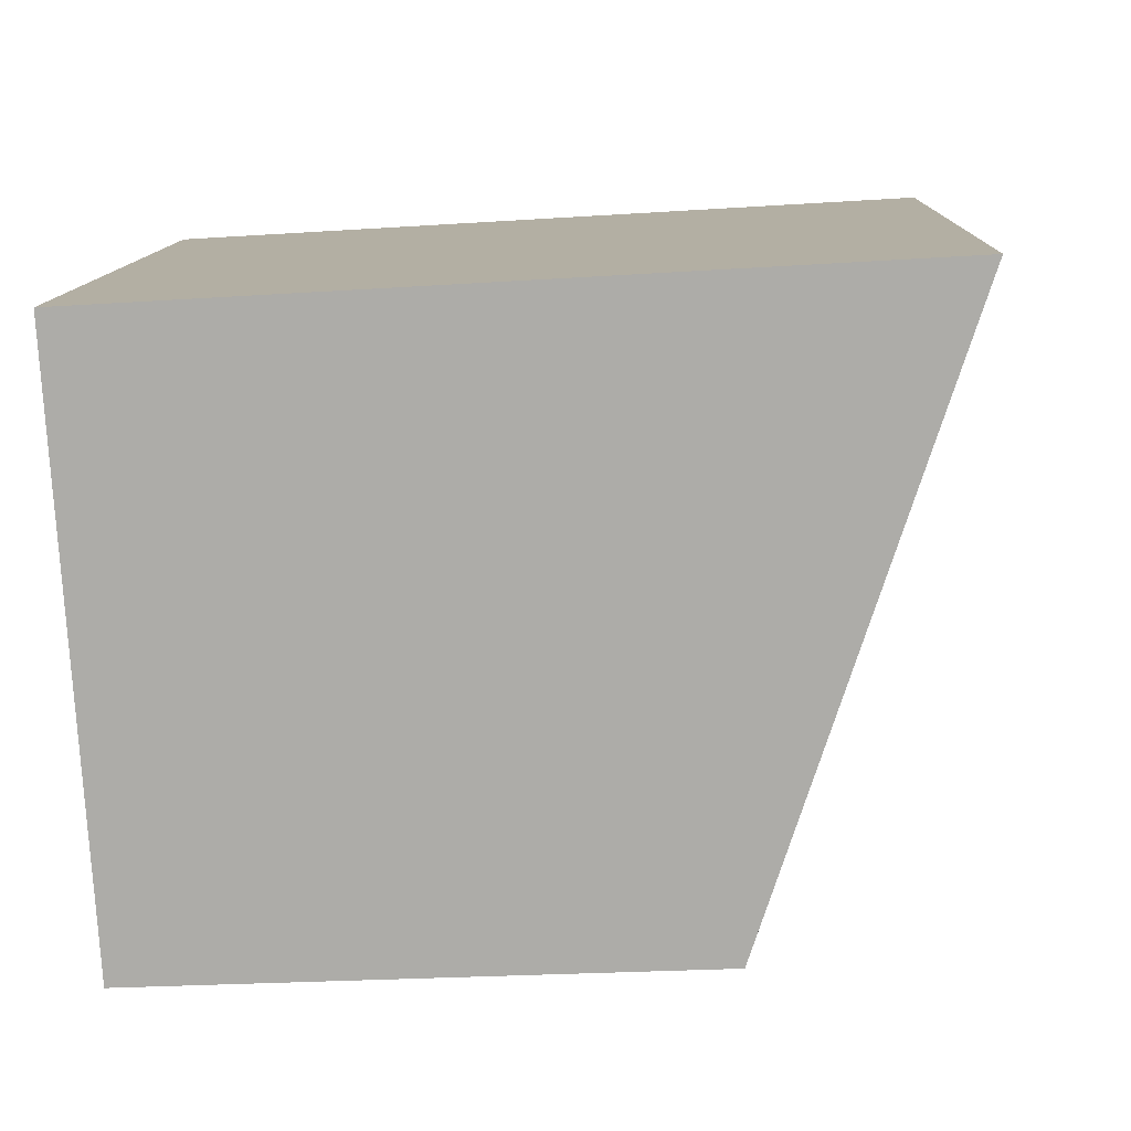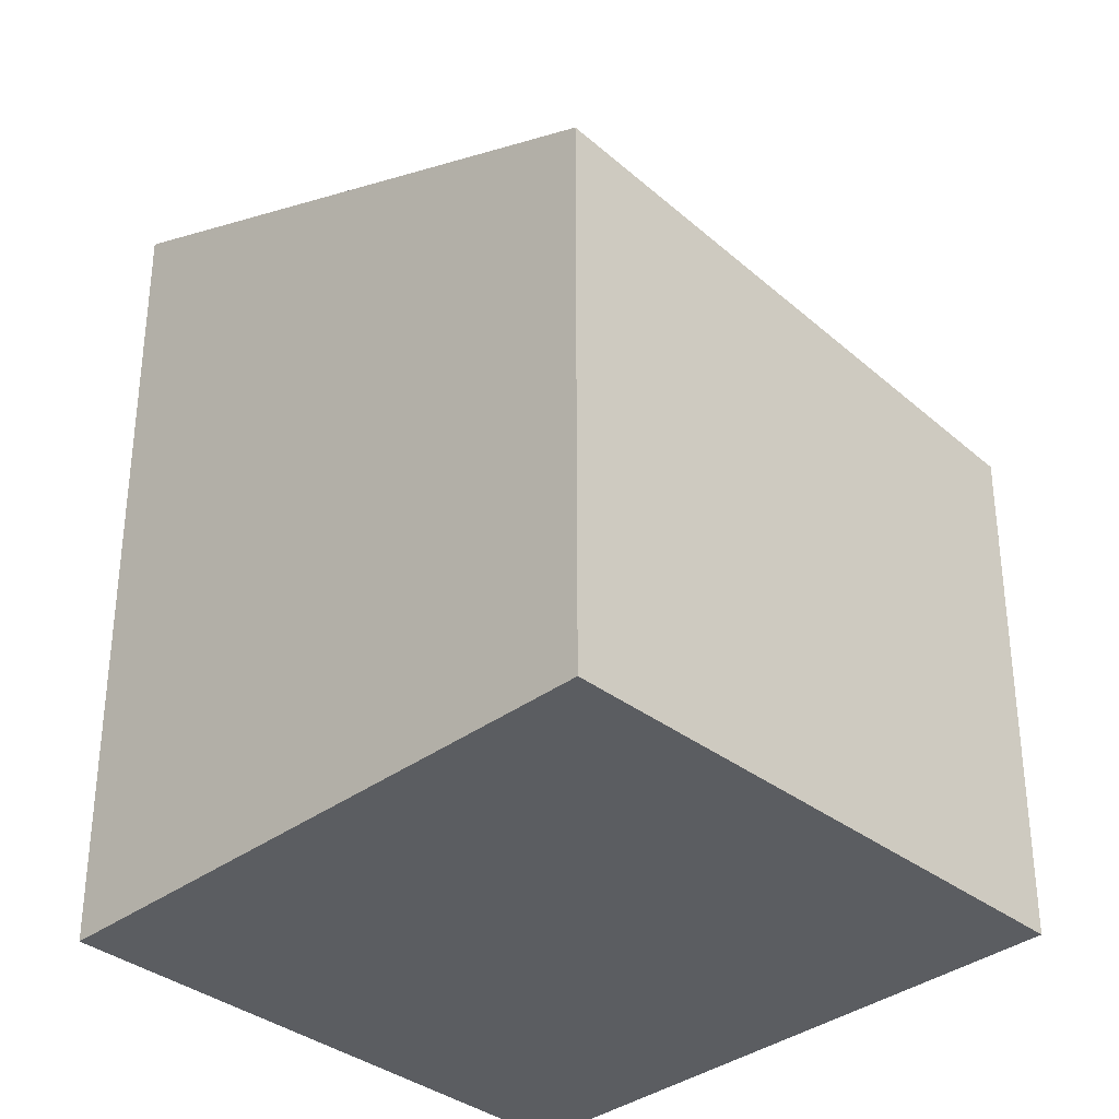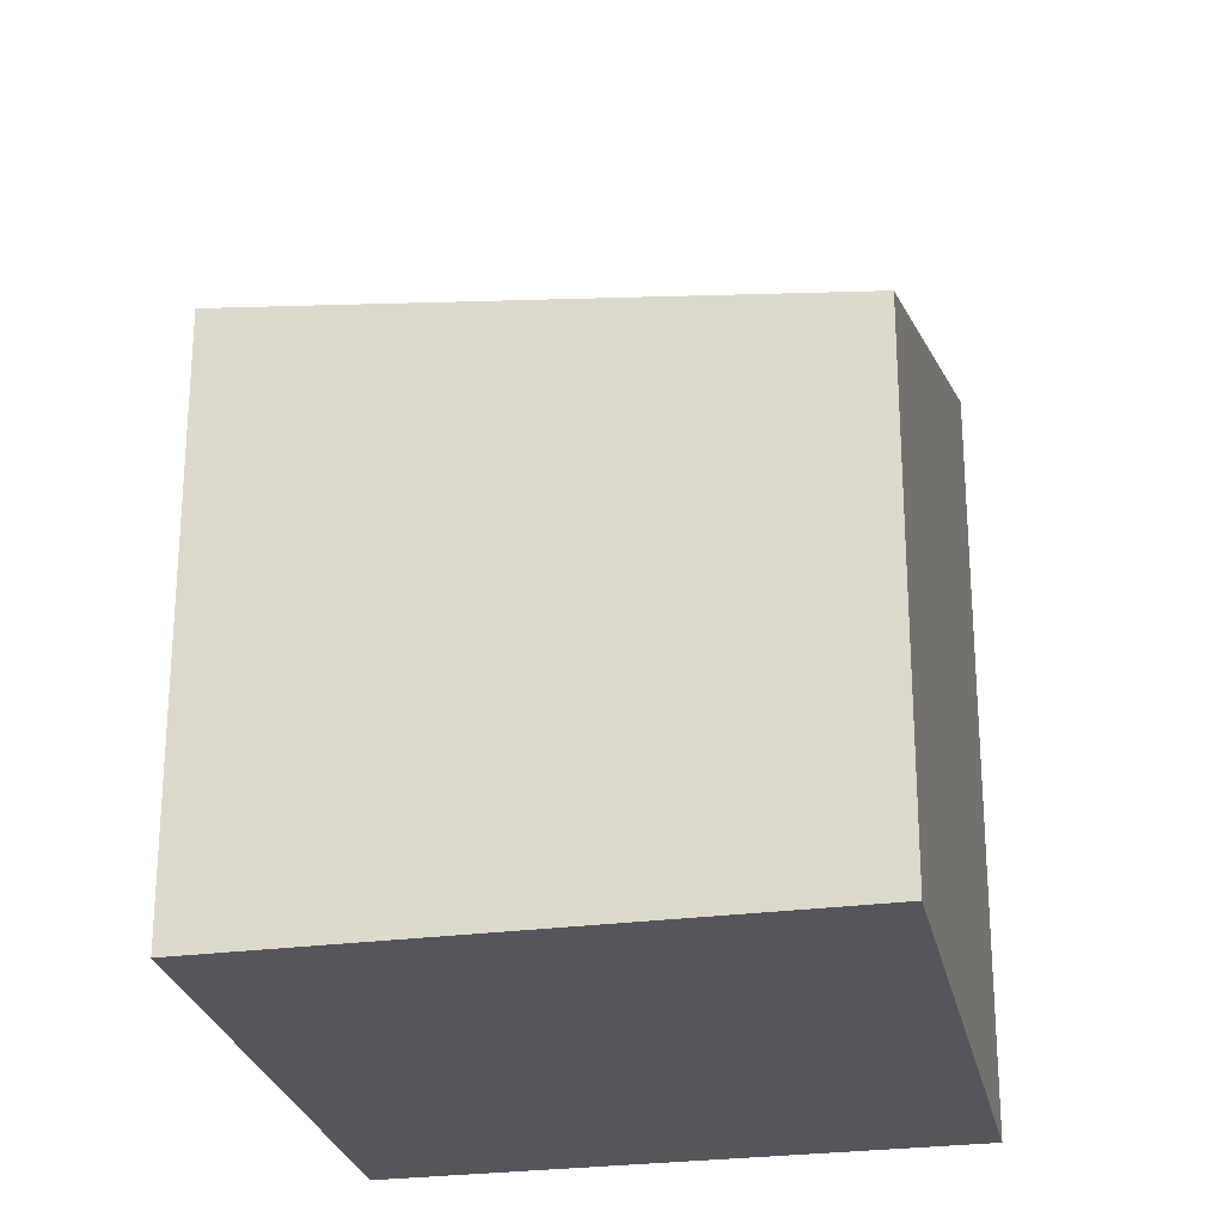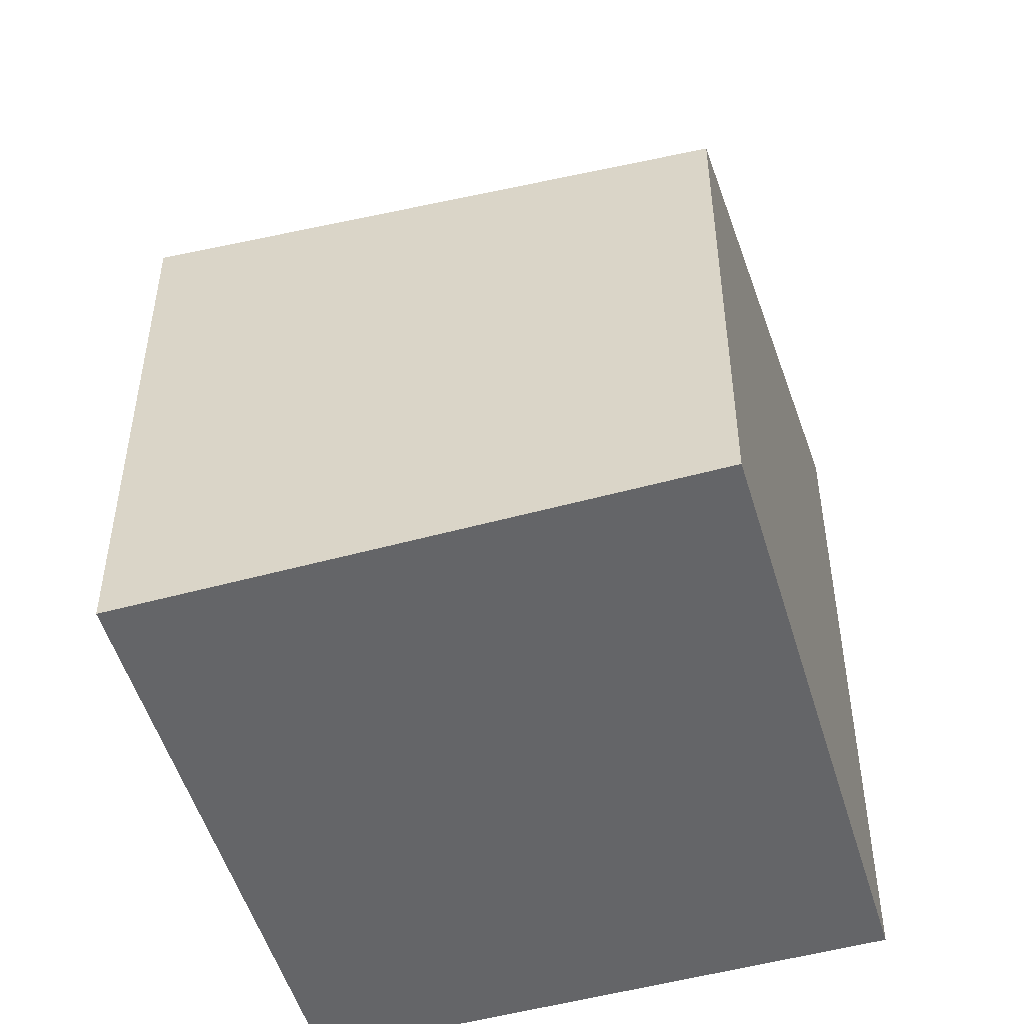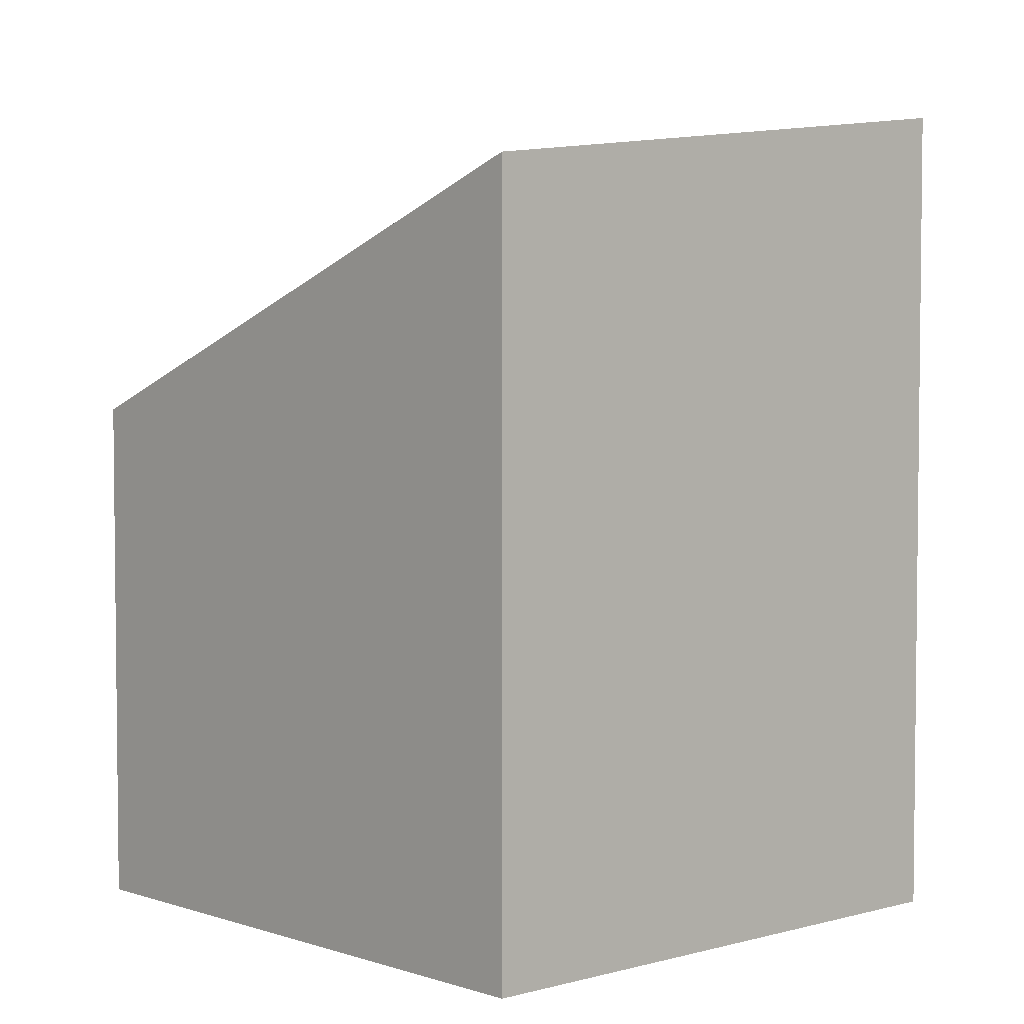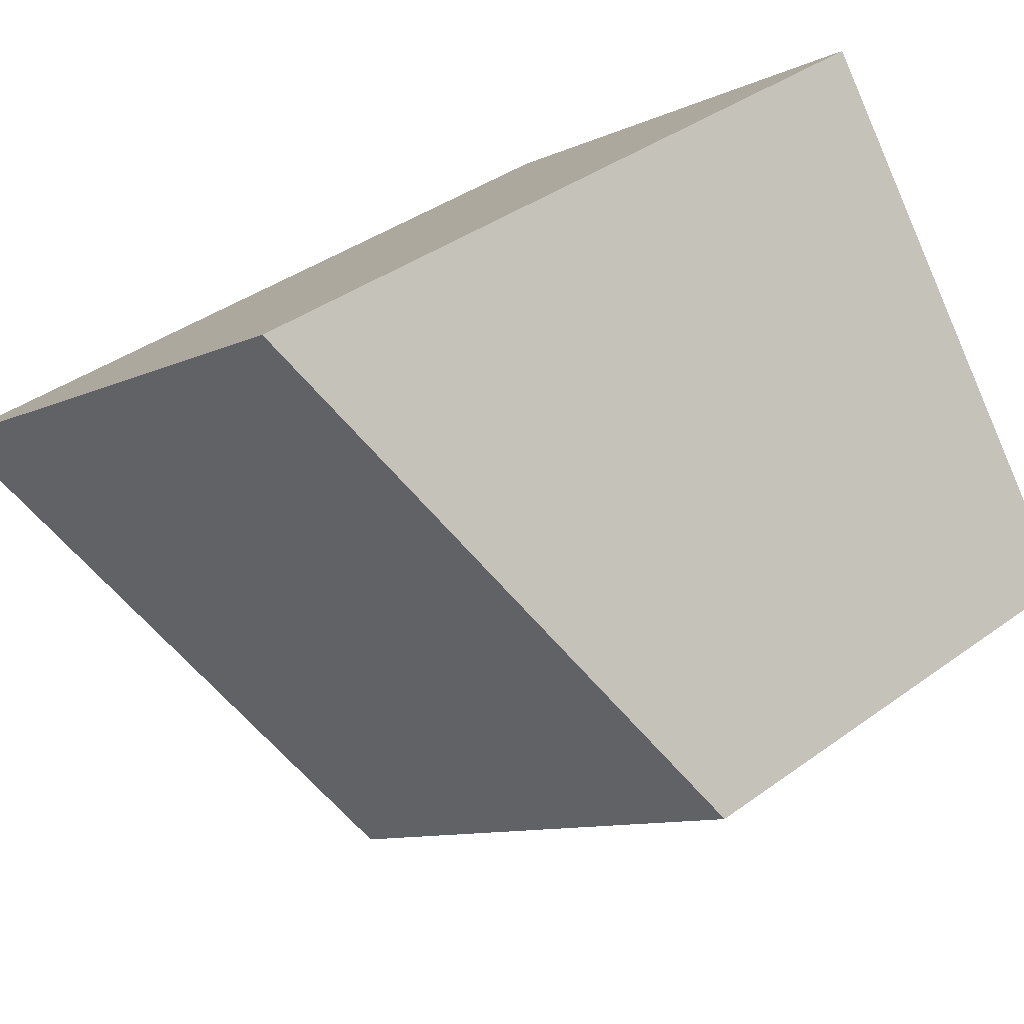
<metadata>
{"format":"obj","ext":"obj","renderer":"f3d","projection":"perspective","resolution":1024,"background":"white","views":[{"elev":-23.7,"azim":-83.6,"up":"+Y"},{"elev":-35.4,"azim":-9.8,"up":"+Z"},{"elev":-26.2,"azim":47.5,"up":"+Z"},{"elev":-51.5,"azim":52.2,"up":"+Z"},{"elev":4.4,"azim":173.3,"up":"+Z"},{"elev":38.2,"azim":47.2,"up":"+Y"}]}
</metadata>
<code>
v 8.523 166.5 -1.999
v 6.04 164.7 -1.698
v 7.914 162.1 -2.977
v 10.4 163.9 -3.279
v 8.524 166.5 -2
v 6.04 164.7 -1.698
v 8.373 166.4 -1.981
v 8.374 166.4 -1.982
v 10.25 163.8 -3.26
v 8.517 166.5 -1.999
v 8.516 166.5 -1.998
v 10.39 163.9 -3.278
v 6.051 164.7 -1.699
v 6.051 164.7 -1.699
v 7.925 162.1 -2.978
v 10.35 163.9 -3.25
v 10.21 163.8 -3.233
v 7.884 162.2 -2.951
v 7.873 162.1 -2.949
v 10.36 163.9 -3.251
v 8.516 166.5 -1.998
v 8.523 166.5 -1.999
v 8.523 166.5 -5.977
v 8.516 166.5 -5.977
v 6.04 164.7 -1.698
v 6.04 164.7 -1.698
v 6.04 164.7 -5.977
v 6.04 164.7 -5.977
v 7.925 162.1 -2.978
v 7.914 162.1 -2.977
v 7.914 162.1 -5.977
v 7.925 162.1 -5.977
v 10.36 163.9 -3.251
v 10.4 163.9 -3.279
v 10.4 163.9 -5.977
v 10.36 163.9 -5.977
v 8.523 166.5 -1.999
v 8.524 166.5 -2
v 8.524 166.5 -5.977
v 8.523 166.5 -5.977
v 7.873 162.1 -2.949
v 6.04 164.7 -1.698
v 6.04 164.7 -5.977
v 7.873 162.1 -5.977
v 6.051 164.7 -1.699
v 8.373 166.4 -1.981
v 8.373 166.4 -5.977
v 6.051 164.7 -5.977
v 10.39 163.9 -3.278
v 10.25 163.8 -3.26
v 10.25 163.8 -5.977
v 10.39 163.9 -5.977
v 8.373 166.4 -1.981
v 8.516 166.5 -1.998
v 8.516 166.5 -5.977
v 8.373 166.4 -5.977
v 10.4 163.9 -3.279
v 10.39 163.9 -3.278
v 10.39 163.9 -5.977
v 10.4 163.9 -5.977
v 6.04 164.7 -1.698
v 6.051 164.7 -1.699
v 6.051 164.7 -5.977
v 6.04 164.7 -5.977
v 10.25 163.8 -3.26
v 7.925 162.1 -2.978
v 7.925 162.1 -5.977
v 10.25 163.8 -5.977
v 7.914 162.1 -2.977
v 7.873 162.1 -2.949
v 7.873 162.1 -5.977
v 7.914 162.1 -5.977
v 8.524 166.5 -2
v 10.36 163.9 -3.251
v 10.36 163.9 -5.977
v 8.524 166.5 -5.977
v 10.4 163.9 -5.977
v 7.914 162.1 -5.977
v 6.04 164.7 -5.977
v 8.523 166.5 -5.977
f 17 9 12 16
f 11 7 8 10
f 14 2 6 13
f 19 3 15 18
f 10 5 1 11
f 16 12 4 20
f 13 8 7 14
f 18 15 9 17
f 16 10 8 17
f 18 13 6 19
f 20 5 10 16
f 17 8 13 18
f 22 23 24 21
f 26 27 28 25
f 30 31 32 29
f 34 35 36 33
f 38 39 40 37
f 42 43 44 41
f 46 47 48 45
f 50 51 52 49
f 54 55 56 53
f 58 59 60 57
f 62 63 64 61
f 66 67 68 65
f 70 71 72 69
f 74 75 76 73
f 78 79 80 77

</code>
